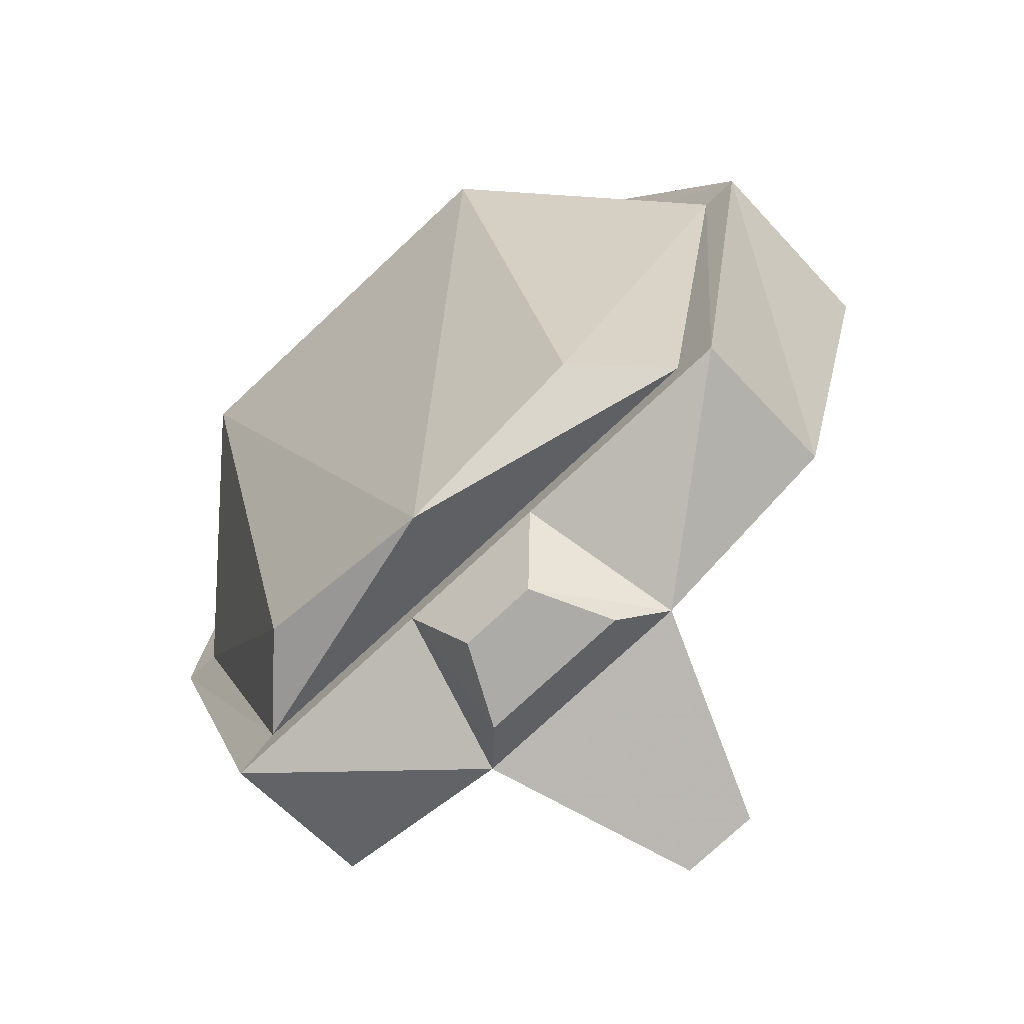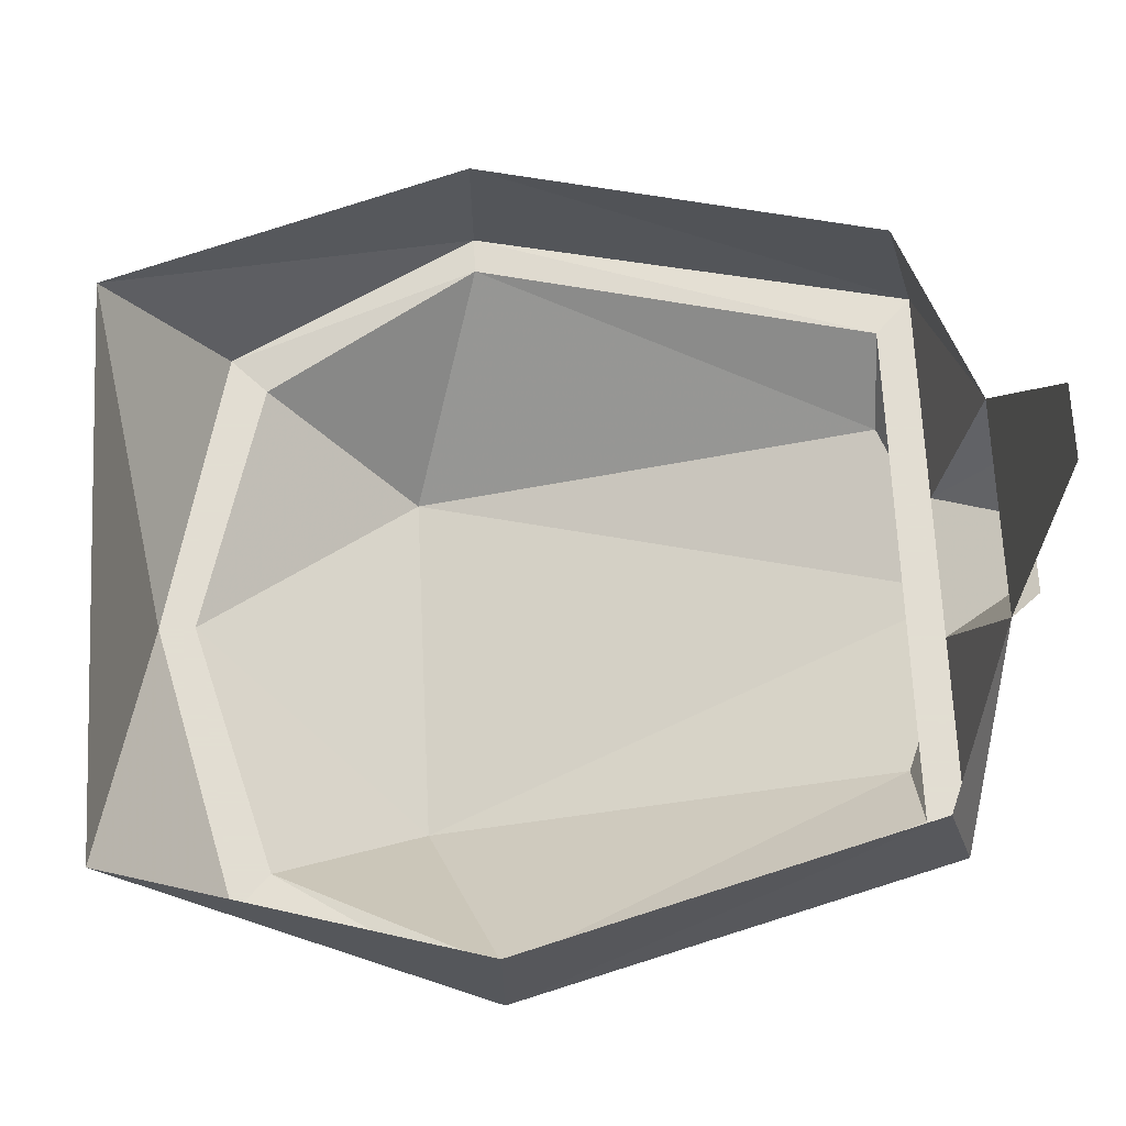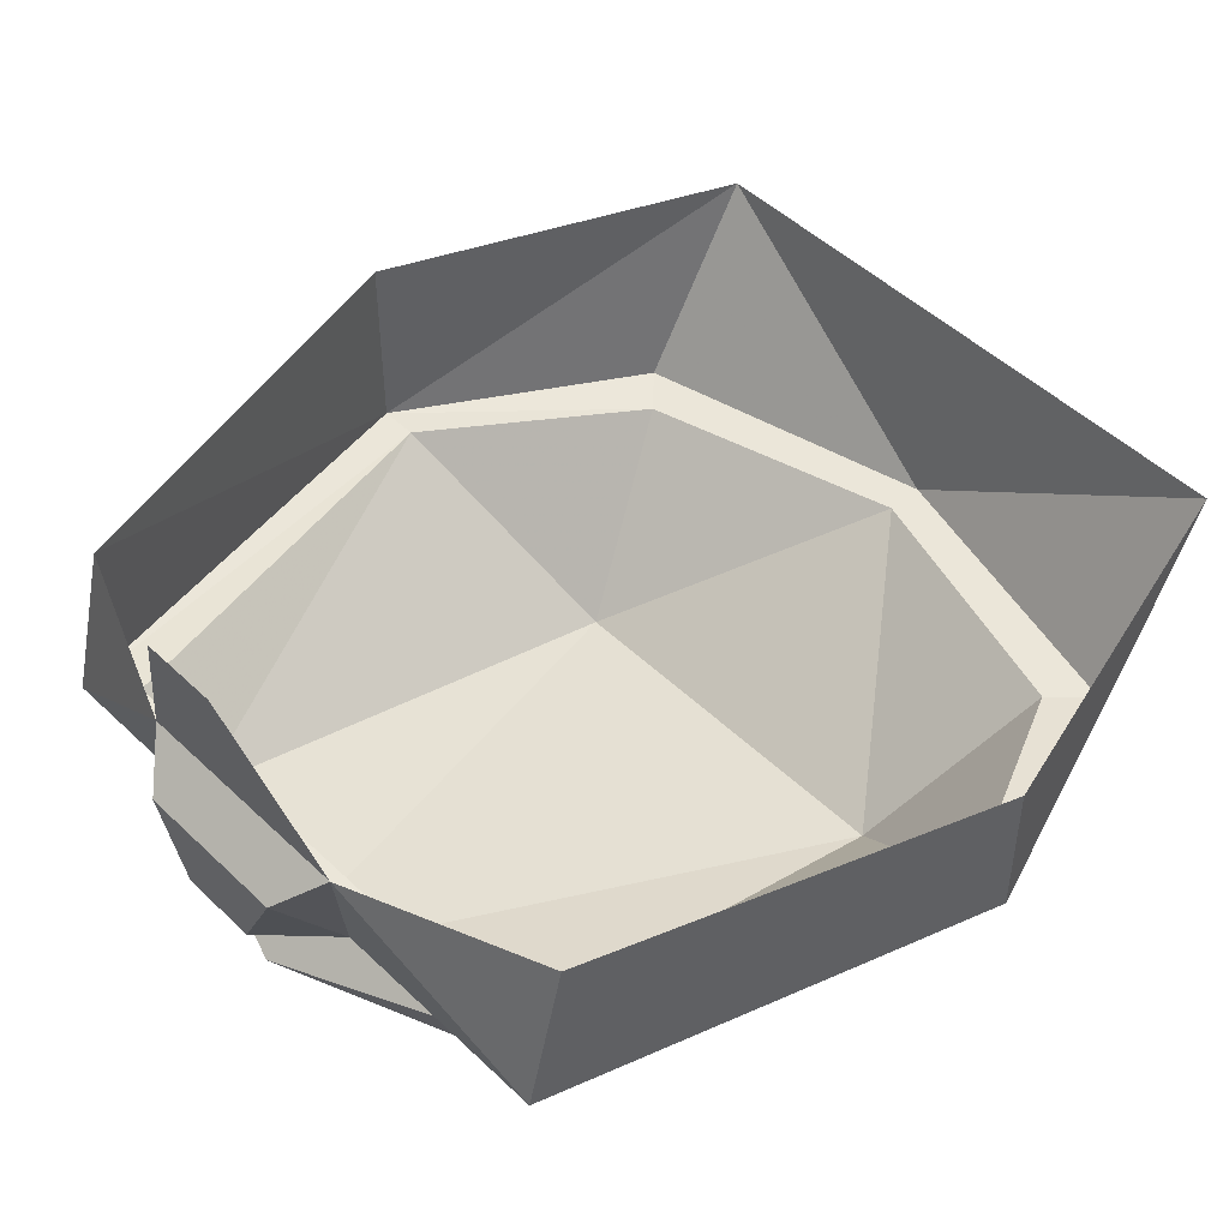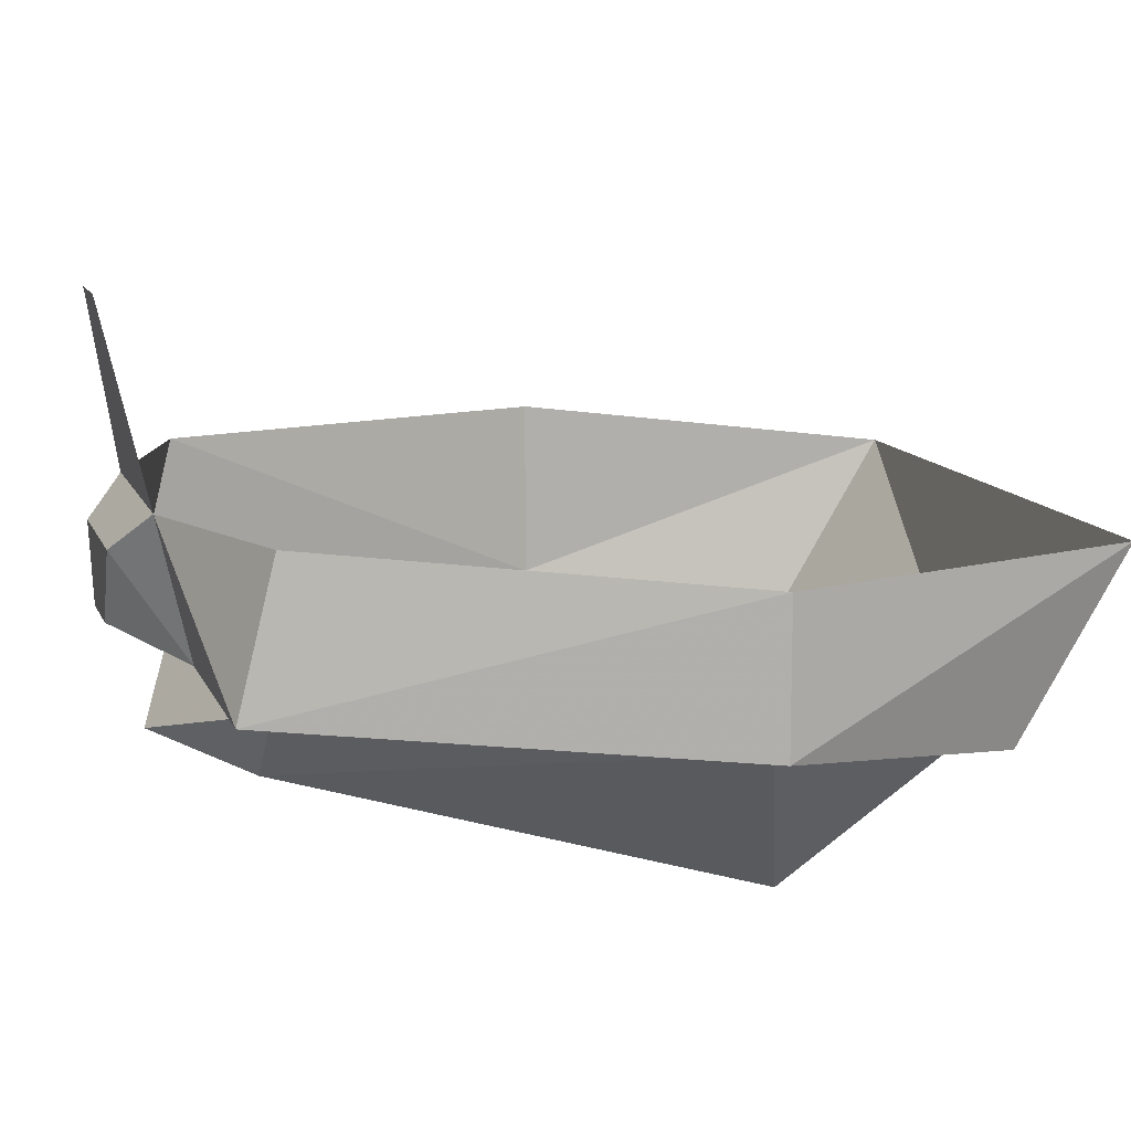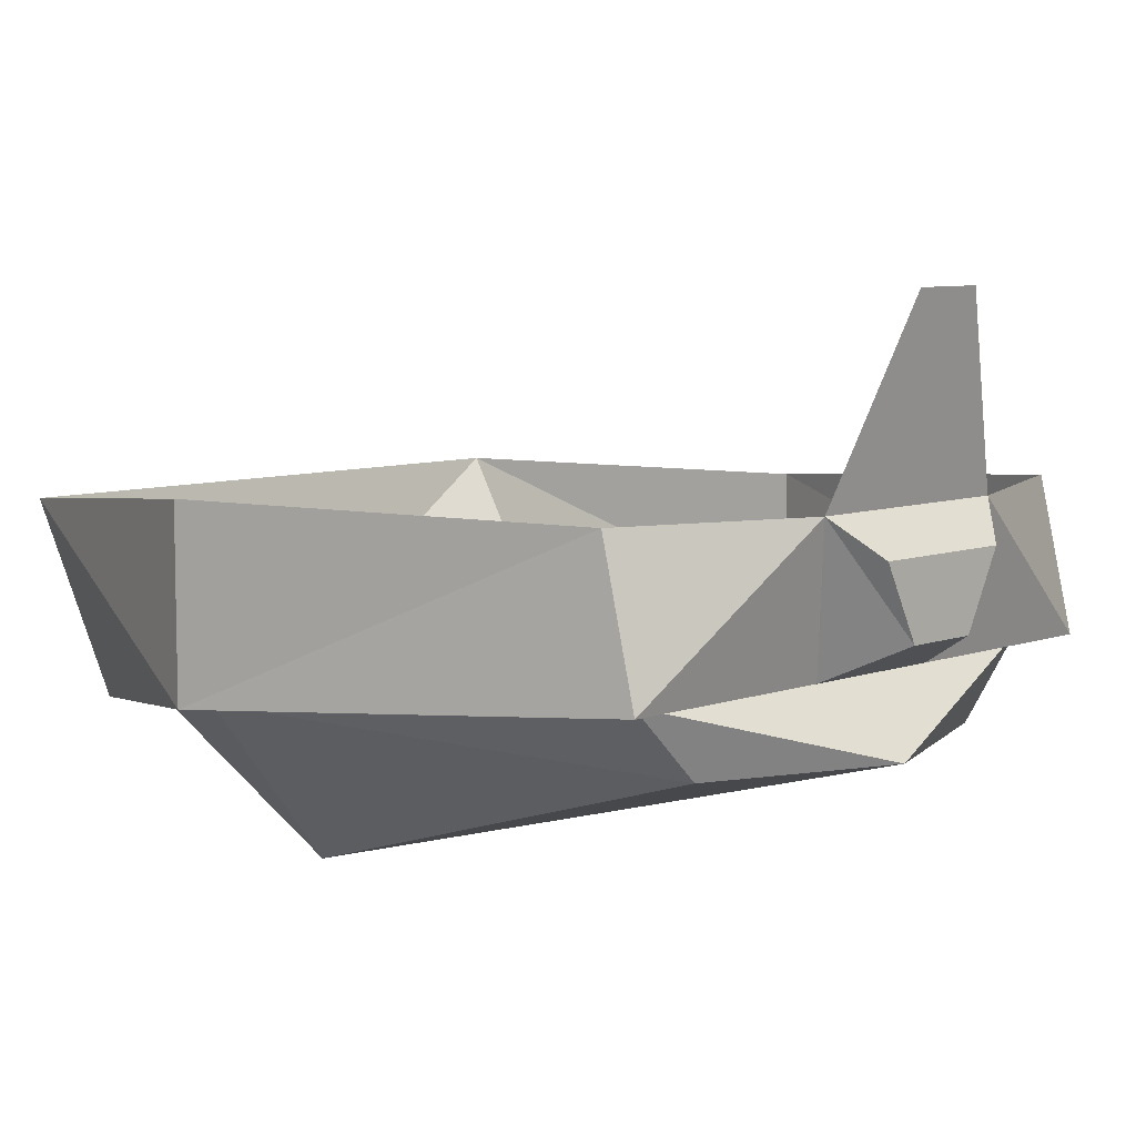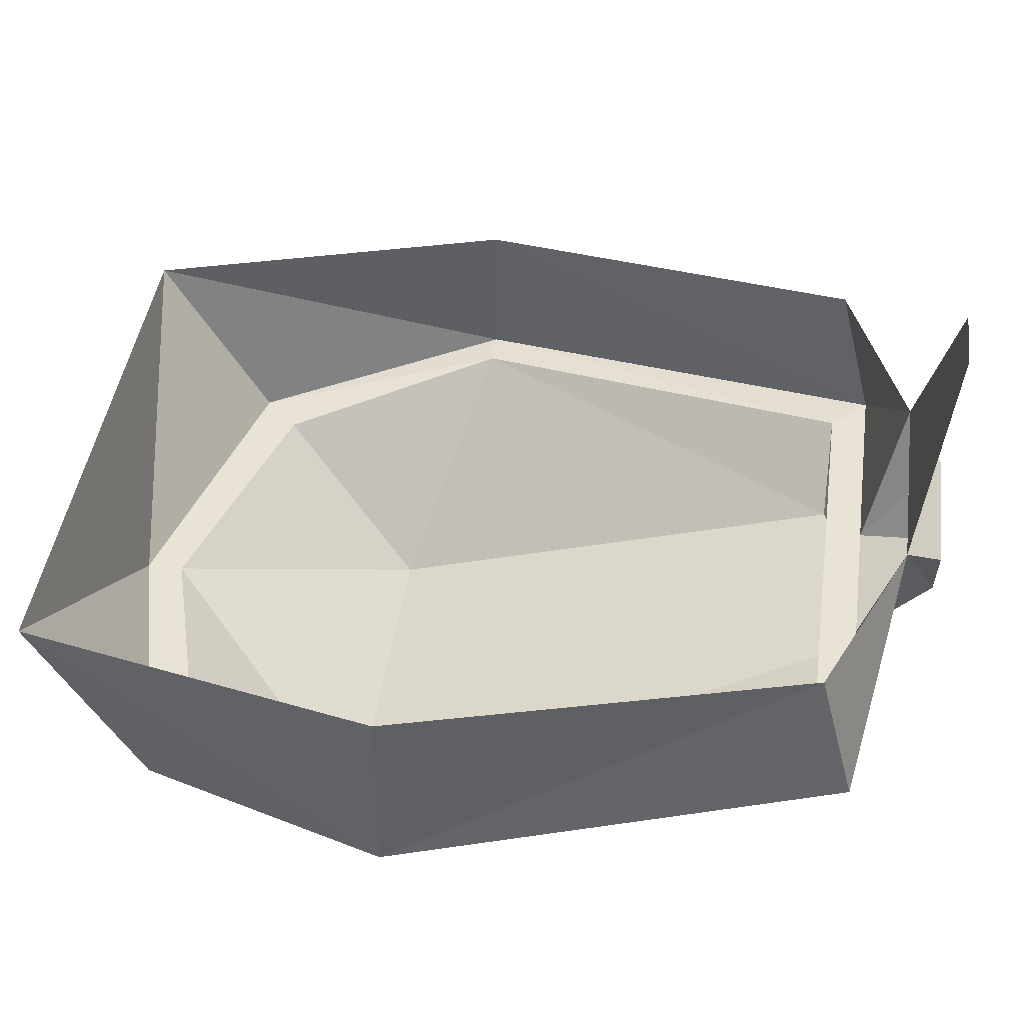
<metadata>
{"format":"obj","ext":"obj","renderer":"f3d","projection":"perspective","resolution":1024,"background":"white","views":[{"elev":-76.2,"azim":43.0,"up":"+Z"},{"elev":68.1,"azim":87.2,"up":"+Y"},{"elev":48.4,"azim":-133.2,"up":"+Y"},{"elev":11.9,"azim":-106.5,"up":"+Y"},{"elev":7.8,"azim":135.0,"up":"+Y"},{"elev":42.2,"azim":97.7,"up":"+Y"}]}
</metadata>
<code>
v -0.0625 -1.453 -0.1328
v -0.0625 -1.484 -0.1406
v -0.08594 -1.461 -0.04688
v -0.08594 -1.492 -0.04688
v -0.0625 -1.461 0.03125
v -0.0625 -1.5 0.007812
v 0 -1.5 0.02344
v 0.0625 -1.461 0.03125
v 0.0625 -1.5 0.007812
v 0.08594 -1.492 -0.04688
v 0.08594 -1.453 -0.04688
v 0.0625 -1.453 -0.1328
v 0.0625 -1.484 -0.1406
v 0.02344 -1.453 -0.1484
v 0.01562 -1.484 -0.1406
v 0.007812 -1.477 -0.1562
v 0.01562 -1.461 -0.1562
v -0.02344 -1.453 -0.1484
v -0.007812 -1.414 -0.1562
v 0.007812 -1.414 -0.1562
v -0.01562 -1.484 -0.1406
v -0.05469 -1.484 -0.1328
v -0.07812 -1.492 -0.04688
v -0.05469 -1.5 0
v 0 -1.5 0.01562
v 0.05469 -1.5 0
v 0.07812 -1.492 -0.04688
v 0.05469 -1.484 -0.1328
v -0.007812 -1.477 -0.1562
v -0.01562 -1.461 -0.1562
v 0 -1.5 -0.1484
v 0.03906 -1.5 -0.1328
v 0.03906 -1.531 -0.03125
v -0.03906 -1.531 -0.03125
v -0.03906 -1.5 -0.1328
f 1 2 3
f 3 2 4
f 3 4 5
f 5 4 6
f 5 6 7
f 5 7 8
f 8 7 9
f 8 9 10
f 8 10 11
f 11 10 12
f 12 10 13
f 12 13 14
f 14 13 15
f 14 15 16
f 14 16 17
f 14 17 18
f 14 18 19
f 14 19 20
f 2 1 18
f 2 18 21
f 17 30 18
f 18 30 21
f 21 30 29
f 31 28 32
f 31 35 22
f 31 22 28
f 35 23 22
f 27 32 28
f 2 21 22
f 2 22 4
f 4 22 23
f 4 23 6
f 6 23 24
f 6 24 7
f 7 24 25
f 7 25 9
f 9 25 26
f 9 26 10
f 10 26 27
f 10 27 13
f 13 27 28
f 13 28 15
f 15 28 22
f 15 22 21
f 15 21 29
f 15 29 16
f 31 32 33
f 31 33 34
f 31 34 35
f 34 33 25
f 16 29 30
f 16 30 17
f 34 25 24
f 34 24 23
f 34 23 35
f 25 33 26
f 26 33 27
f 27 33 32

</code>
